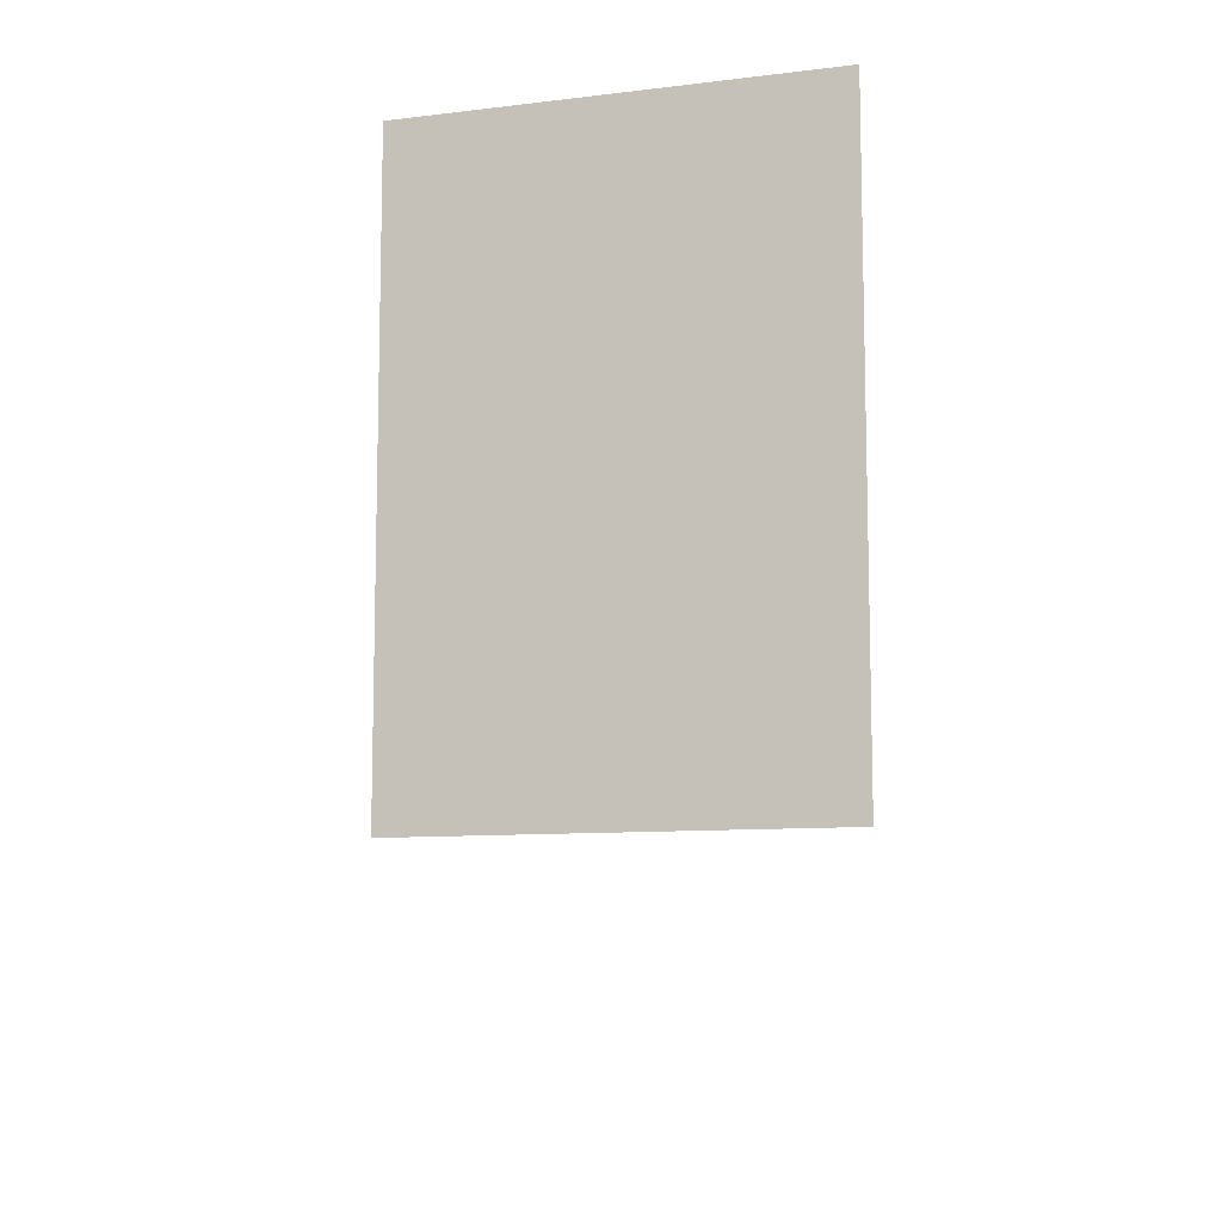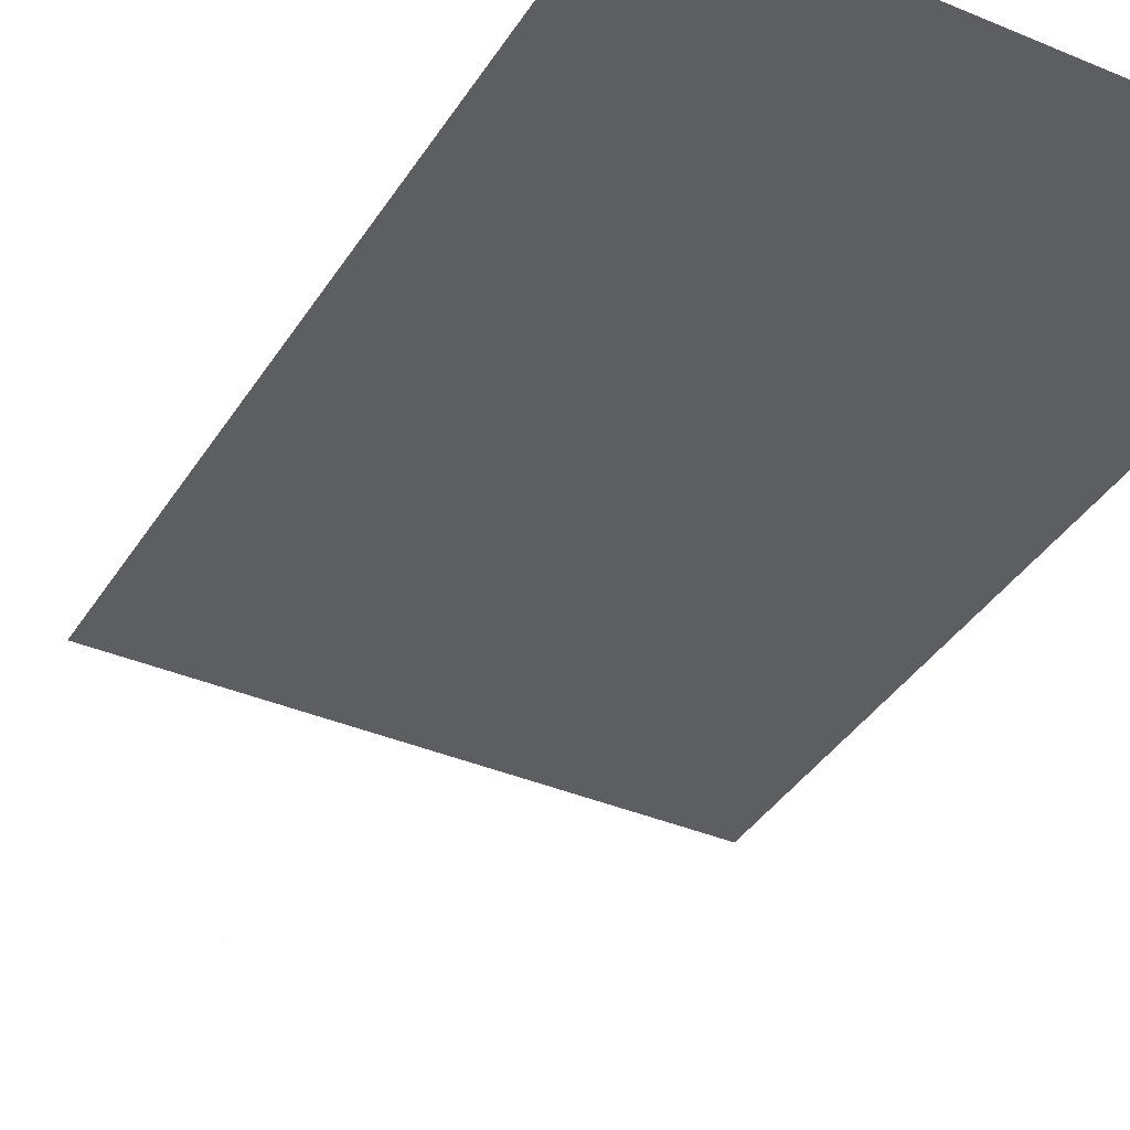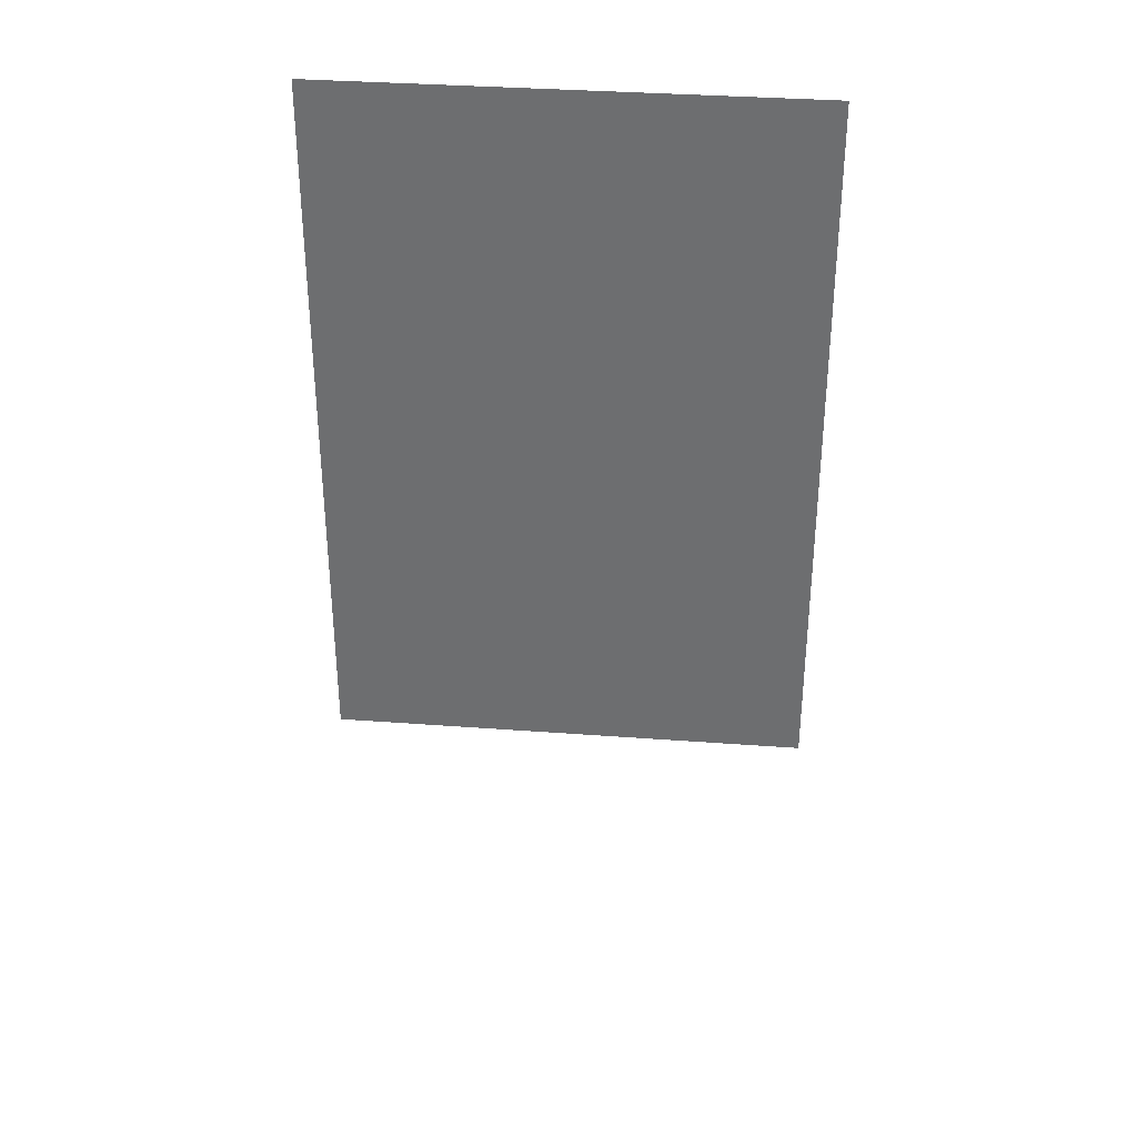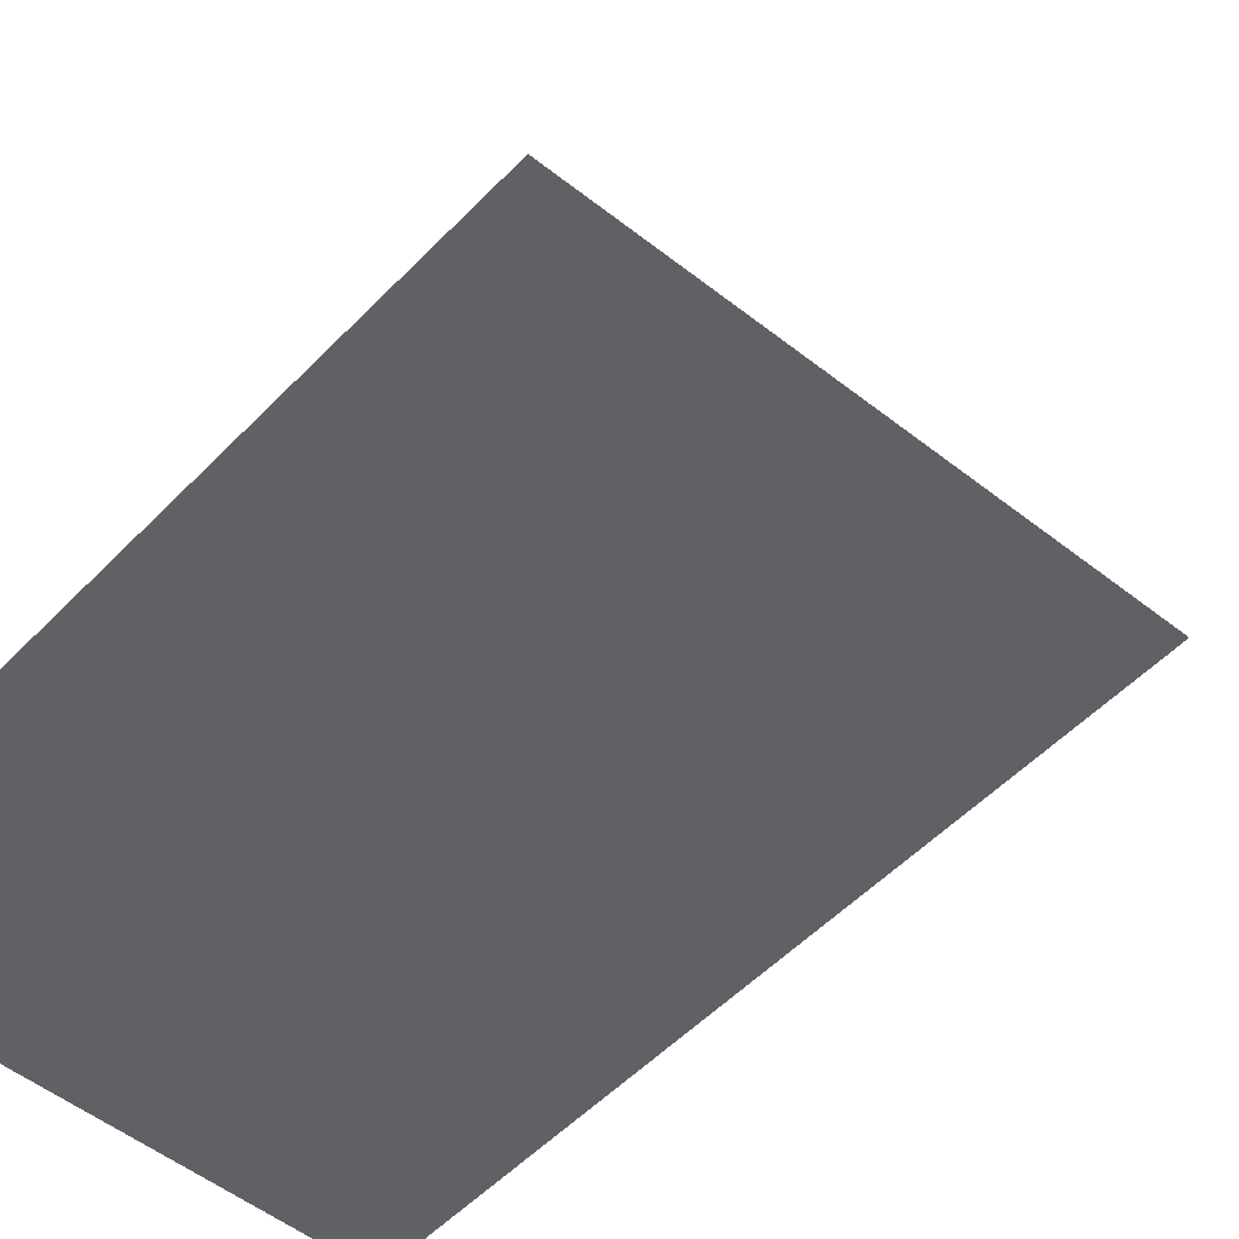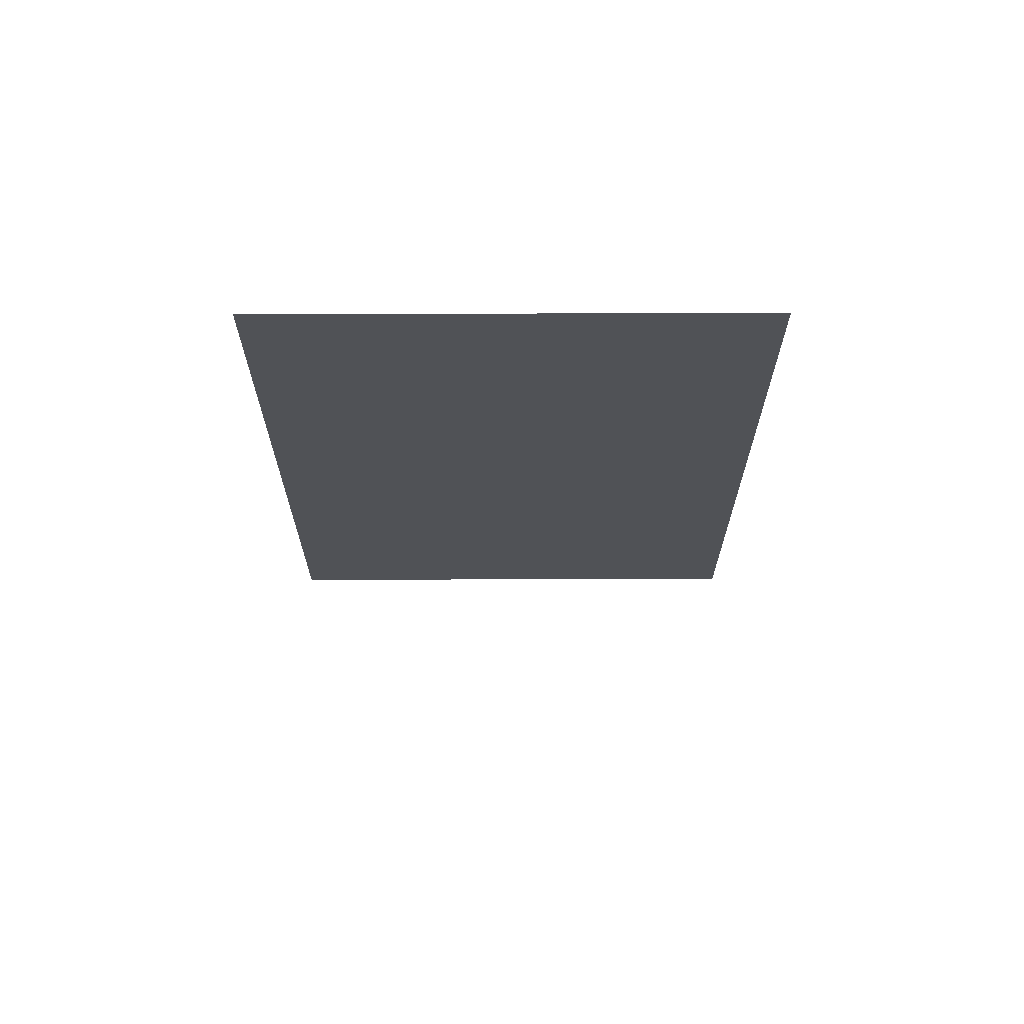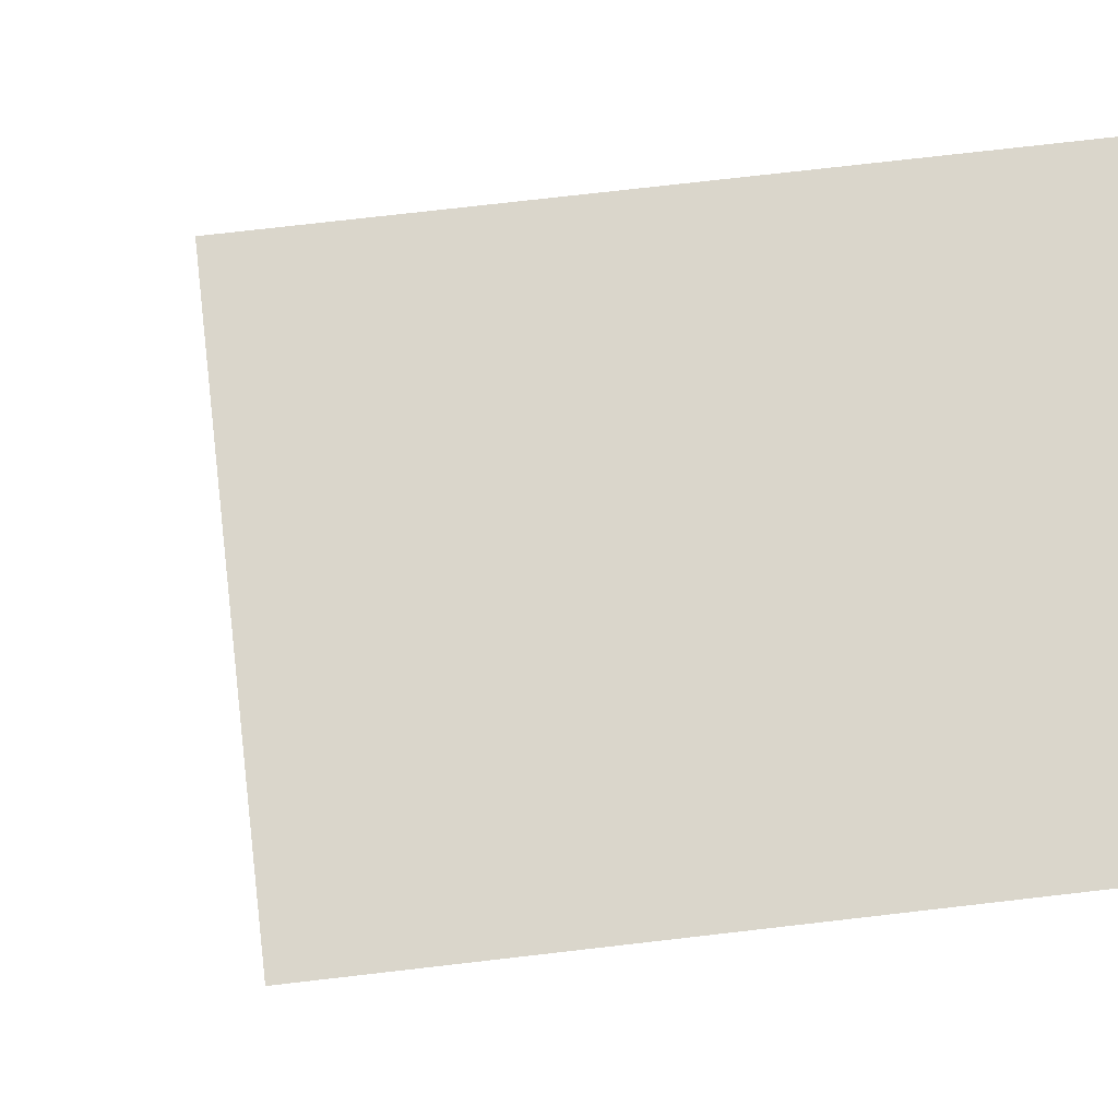
<metadata>
{"format":"obj","ext":"obj","renderer":"f3d","projection":"perspective","resolution":1024,"background":"white","views":[{"elev":-9.5,"azim":-162.7,"up":"+Z"},{"elev":-37.5,"azim":-28.5,"up":"+Y"},{"elev":35.0,"azim":5.7,"up":"+Z"},{"elev":-50.1,"azim":138.7,"up":"+Y"},{"elev":69.3,"azim":-0.2,"up":"+Z"},{"elev":74.0,"azim":-96.6,"up":"+Y"}]}
</metadata>
<code>
o MeshRobothorWallDecorInset_3_4_0_GeomSubset_0
v -0.000761 0.01282 -0.4589
v -0.000308 0.01282 -0.4589
v -0.000761 0.01328 -0.4589
v -0.000308 0.01328 -0.4589
v -0.000761 0.01282 -0.4589
v -0.000308 0.01282 -0.4589
v -0.000761 0.01328 -0.4589
v -0.000308 0.01328 -0.4589
v -0.000761 0.01282 -0.4589
v -0.000308 0.01282 -0.4589
v -0.000761 0.01328 -0.4589
v -0.000308 0.01328 -0.4589
v 0.2261 -0.003649 -0.3076
v 0.2261 0.01305 -0.3076
v -0.2267 0.01305 -0.3076
v -0.2267 -0.003649 -0.3076
v 0.2261 0.01305 0.2963
v -0.2267 0.01305 0.2963
v 0.2261 -0.003649 0.2963
v -0.2267 -0.003649 0.2963
v -0.2193 -0.003649 0.2909
v -0.2193 0.000601 0.2909
v -0.2193 0.0006 -0.3023
v -0.2193 -0.003649 -0.3023
v 0.2187 -0.003649 -0.3023
v 0.2187 -0.003649 0.2909
v 0.2187 0.000601 0.2909
v 0.2187 0.0006 -0.3023
v 0.1648 0.0006 0.2388
v 0.1648 0.000601 -0.2502
v -0.1654 0.000601 -0.2502
v -0.1654 0.0006 0.2388
f 1 2 4 3
f 29 31 30
f 29 32 31

</code>
